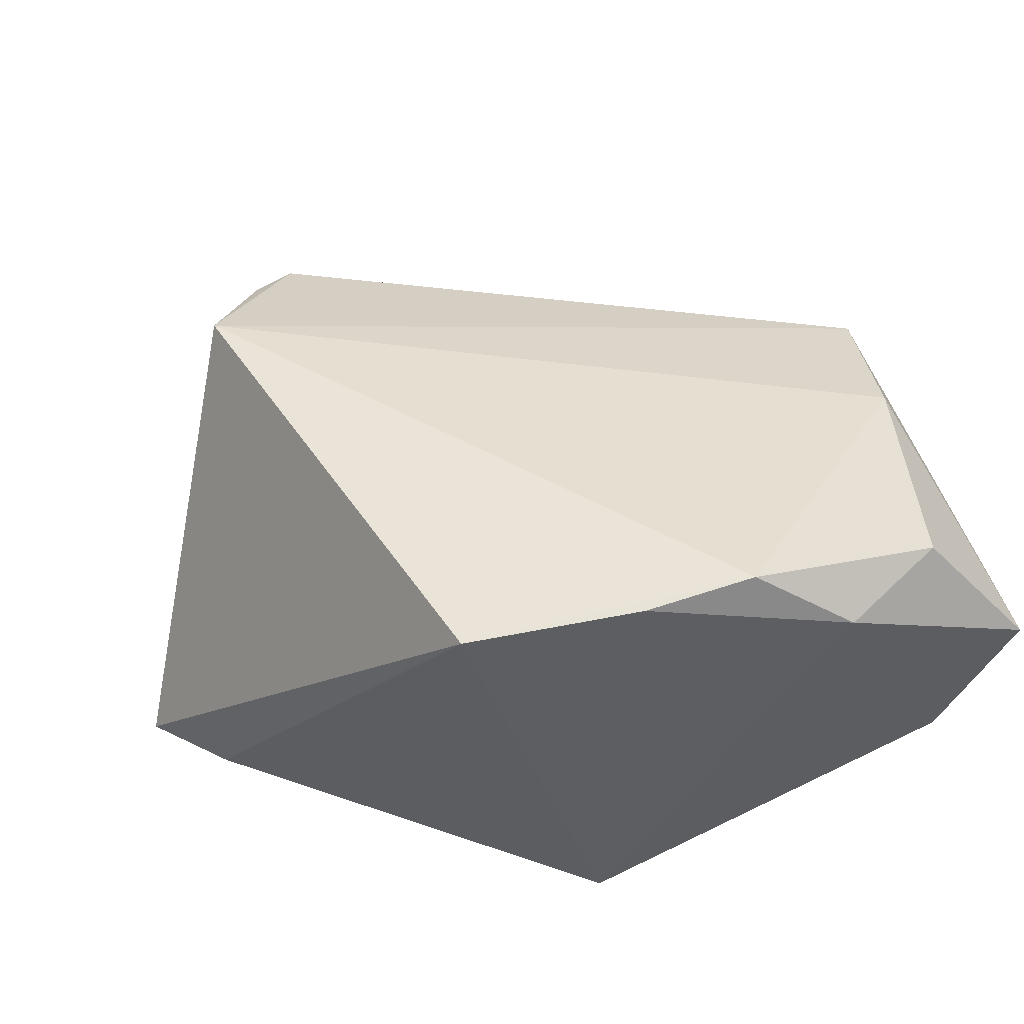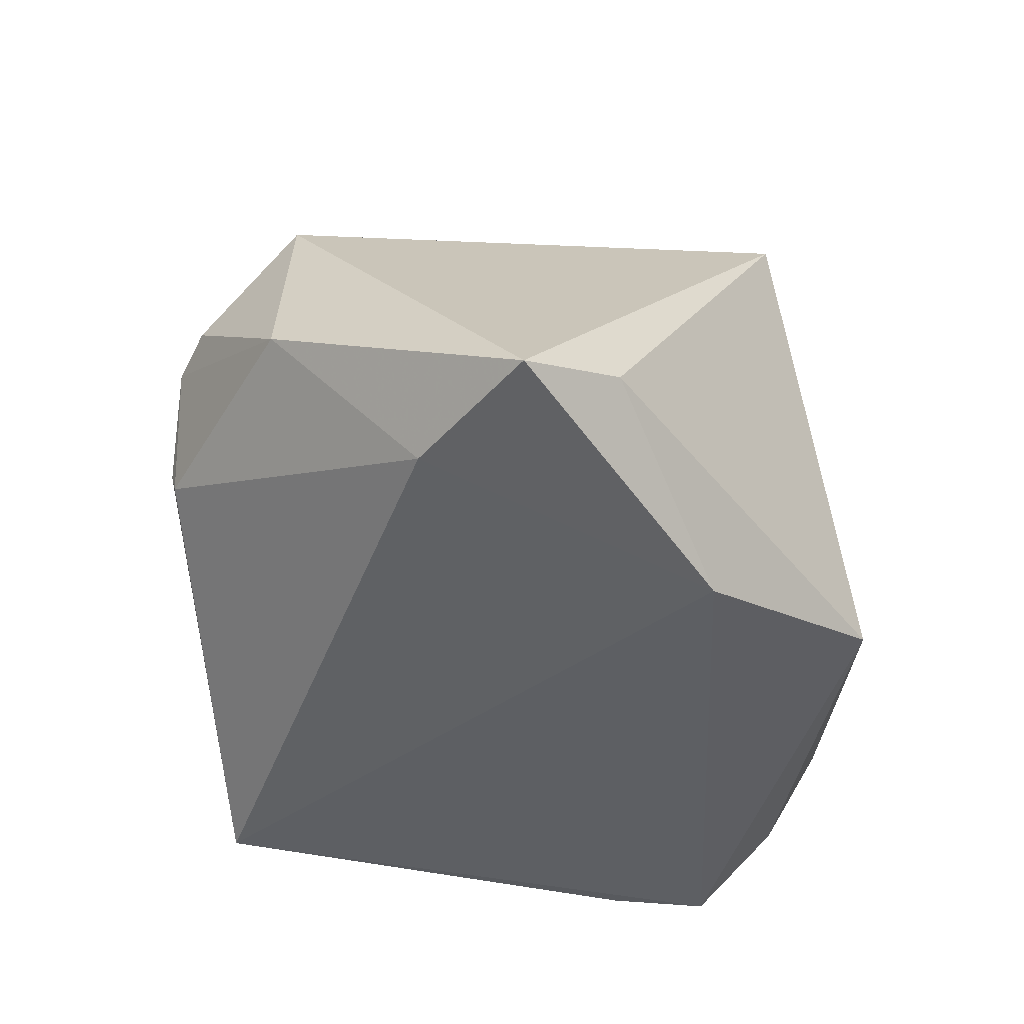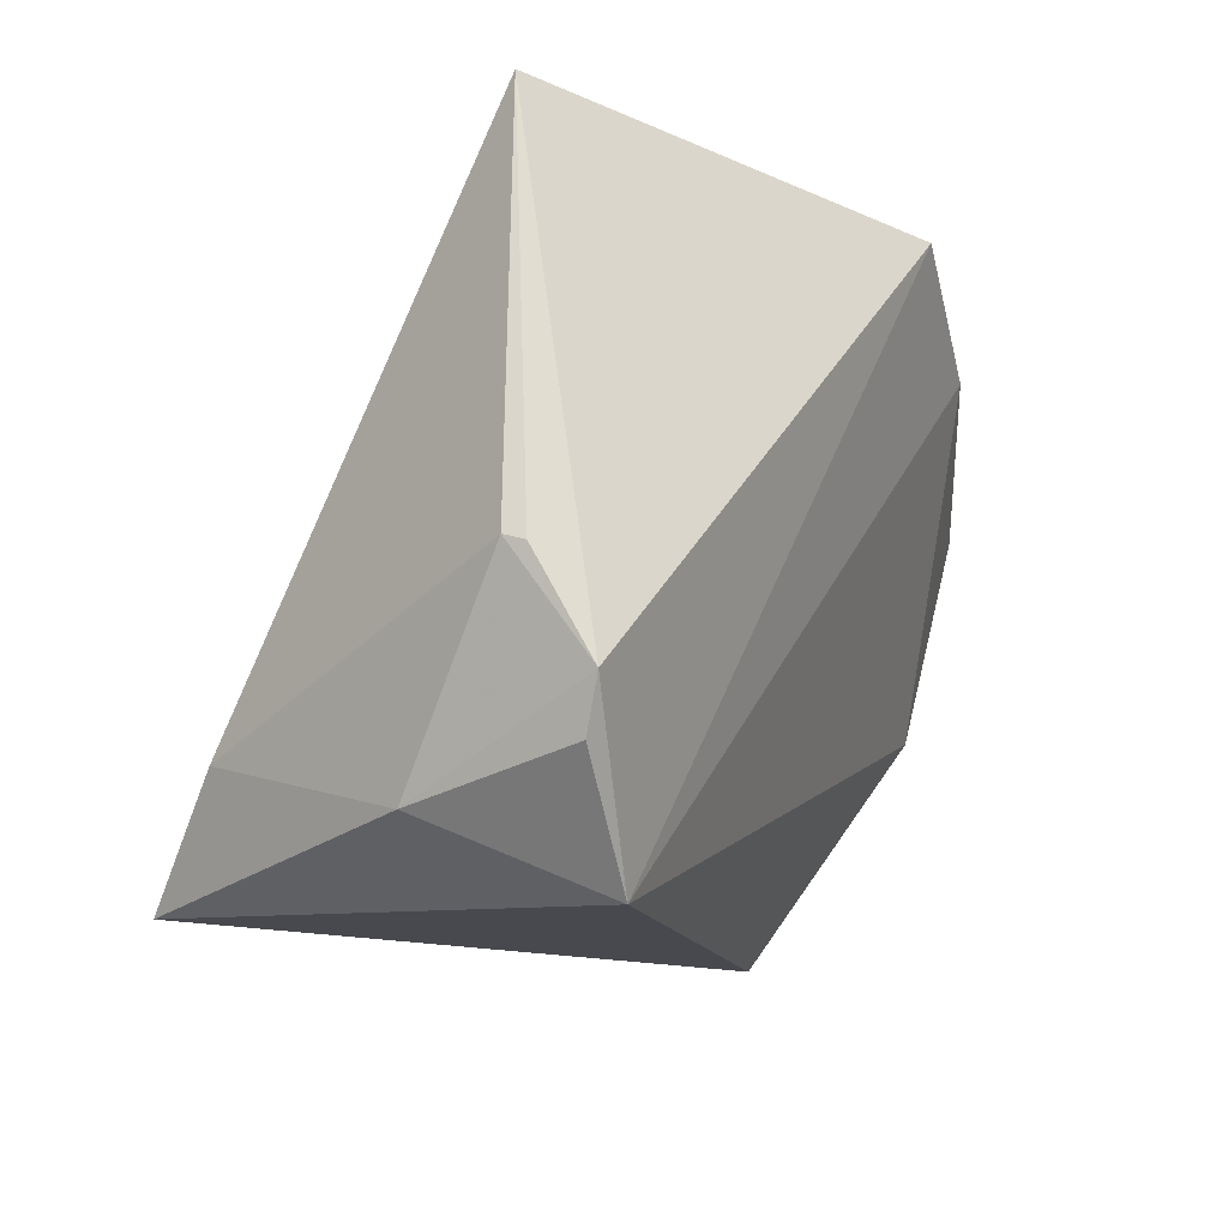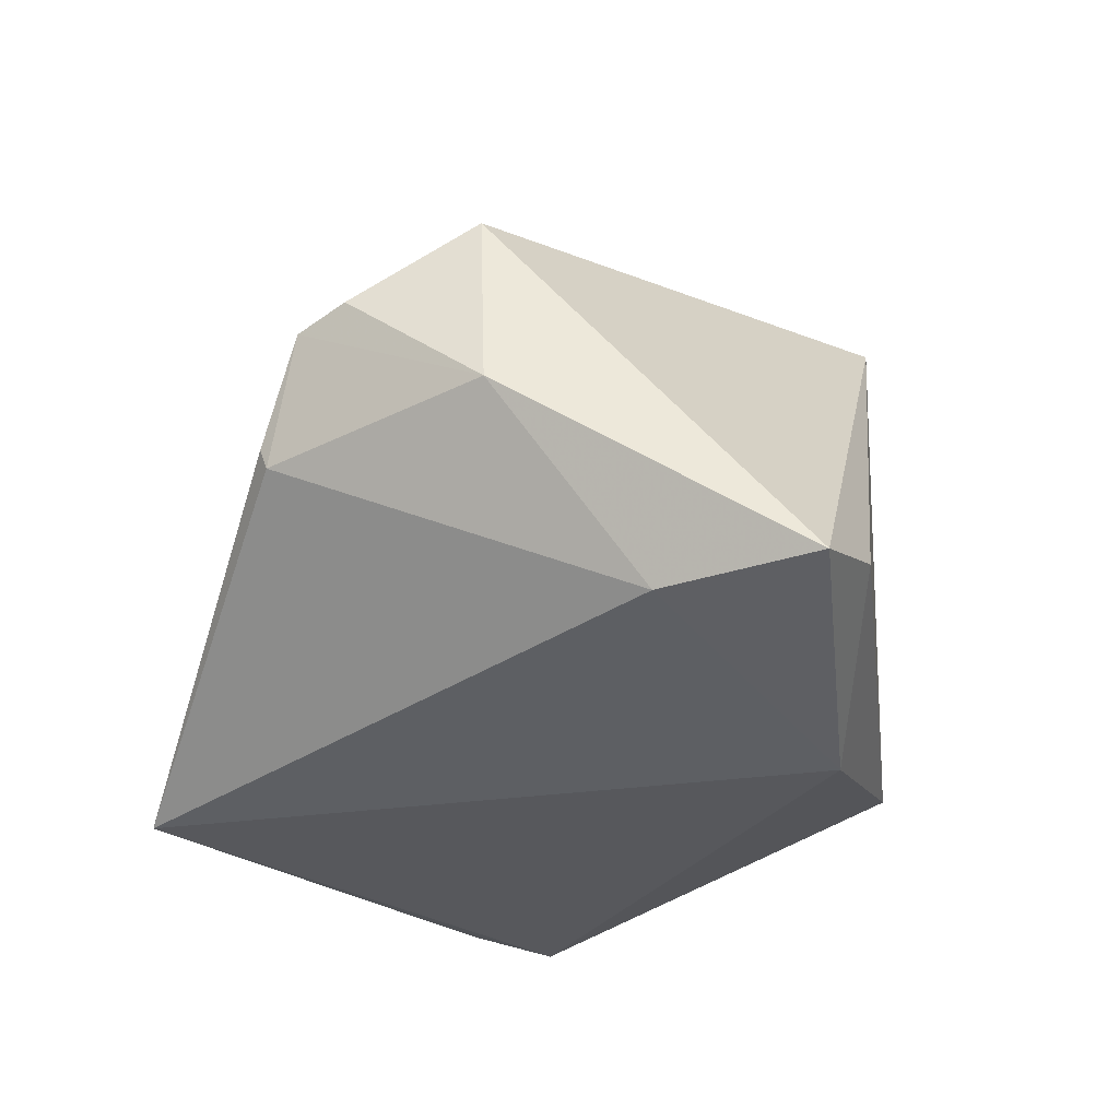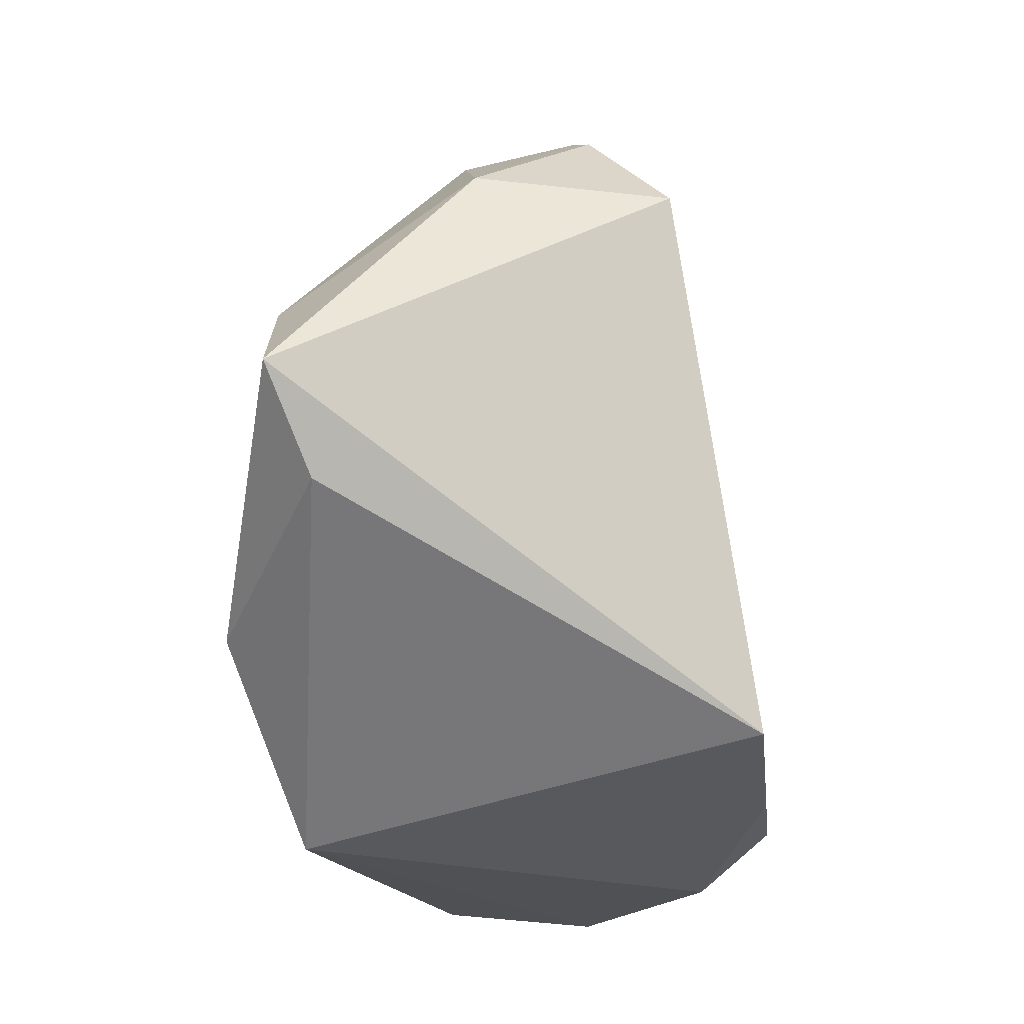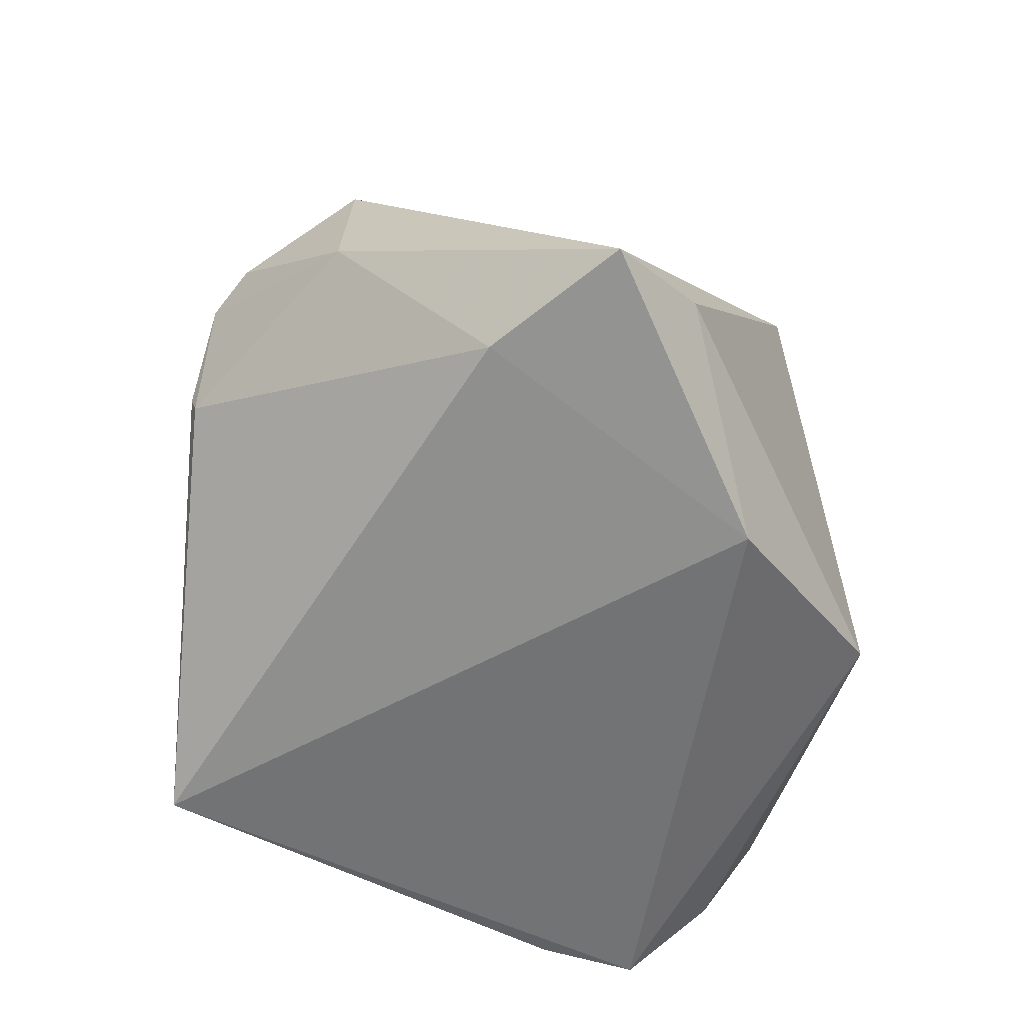
<metadata>
{"format":"obj","ext":"obj","renderer":"f3d","projection":"perspective","resolution":1024,"background":"white","views":[{"elev":55.0,"azim":-20.5,"up":"+Z"},{"elev":-40.3,"azim":-89.9,"up":"+Z"},{"elev":72.0,"azim":-58.2,"up":"+Y"},{"elev":-28.4,"azim":-119.7,"up":"+Z"},{"elev":-20.1,"azim":-86.3,"up":"+Y"},{"elev":-55.8,"azim":-101.8,"up":"+Z"}]}
</metadata>
<code>
v -0.01711 0.05212 0.001489
v 0.0274 0.0454 -0.02836
v -0.01773 0.05145 -0.001063
v -0.02985 0.04802 0.01592
v 0.04731 0.002696 -0.002563
v -0.02407 0.05124 0.01375
v -0.05377 -0.00657 -0.01497
v 0.04781 0.01384 0.01305
v 0.0381 -0.03932 -0.006987
v -0.04601 0.01727 -0.02082
v 0.04283 -0.00545 0.02232
v -0.02624 -0.02984 0.03569
v 0.04723 -0.03967 0.01225
v -0.06144 0.00478 -0.01964
v 0.009358 -0.03432 0.03739
v 0.03484 -0.03331 0.02904
v 0.04865 -0.02773 -0.01098
v 0.02095 -0.03967 0.02868
v 0.04511 -0.02163 -0.0284
v -0.004545 -0.0337 0.03662
v -0.04281 0.03662 0.002325
v 0.04036 -0.03191 -0.01924
v 0.04408 -0.00903 -0.02801
v -0.01067 -0.03967 -0.02108
v -0.03028 -0.01837 -0.0284
v 0.04574 -0.03656 9.534e-05
v 0.03395 0.02712 -0.02624
v -0.03875 0.03515 0.02611
f 25 2 19
f 19 2 23
f 10 3 2
f 10 25 14
f 2 25 10
f 14 28 21
f 21 10 14
f 3 10 21
f 28 8 6
f 3 21 6
f 6 8 2
f 24 25 19
f 15 20 18
f 18 24 13
f 13 24 9
f 2 8 27
f 27 23 2
f 4 21 28
f 28 6 4
f 4 6 21
f 2 3 1
f 1 6 2
f 3 6 1
f 14 25 7
f 25 24 7
f 18 20 12
f 12 24 18
f 12 7 24
f 14 7 12
f 12 15 28
f 20 15 12
f 12 28 14
f 22 24 19
f 9 24 22
f 16 15 18
f 18 13 16
f 8 13 17
f 19 23 17
f 17 22 19
f 5 27 8
f 23 27 5
f 8 17 5
f 5 17 23
f 26 13 9
f 9 22 26
f 26 17 13
f 22 17 26
f 11 13 8
f 11 16 13
f 15 16 11
f 11 8 28
f 28 15 11

</code>
